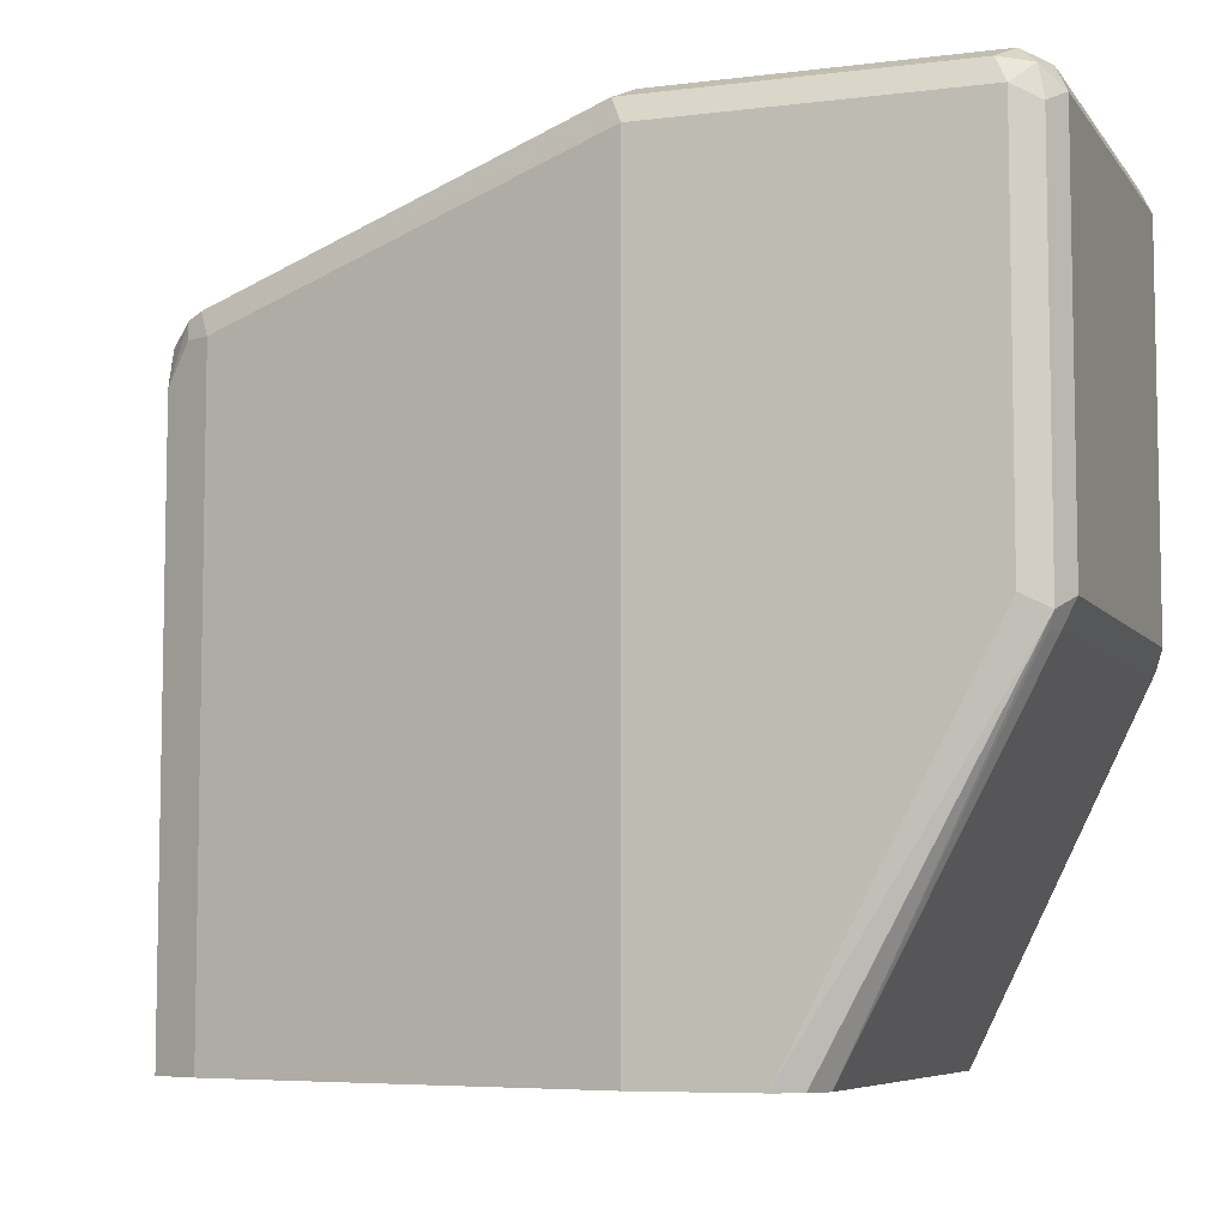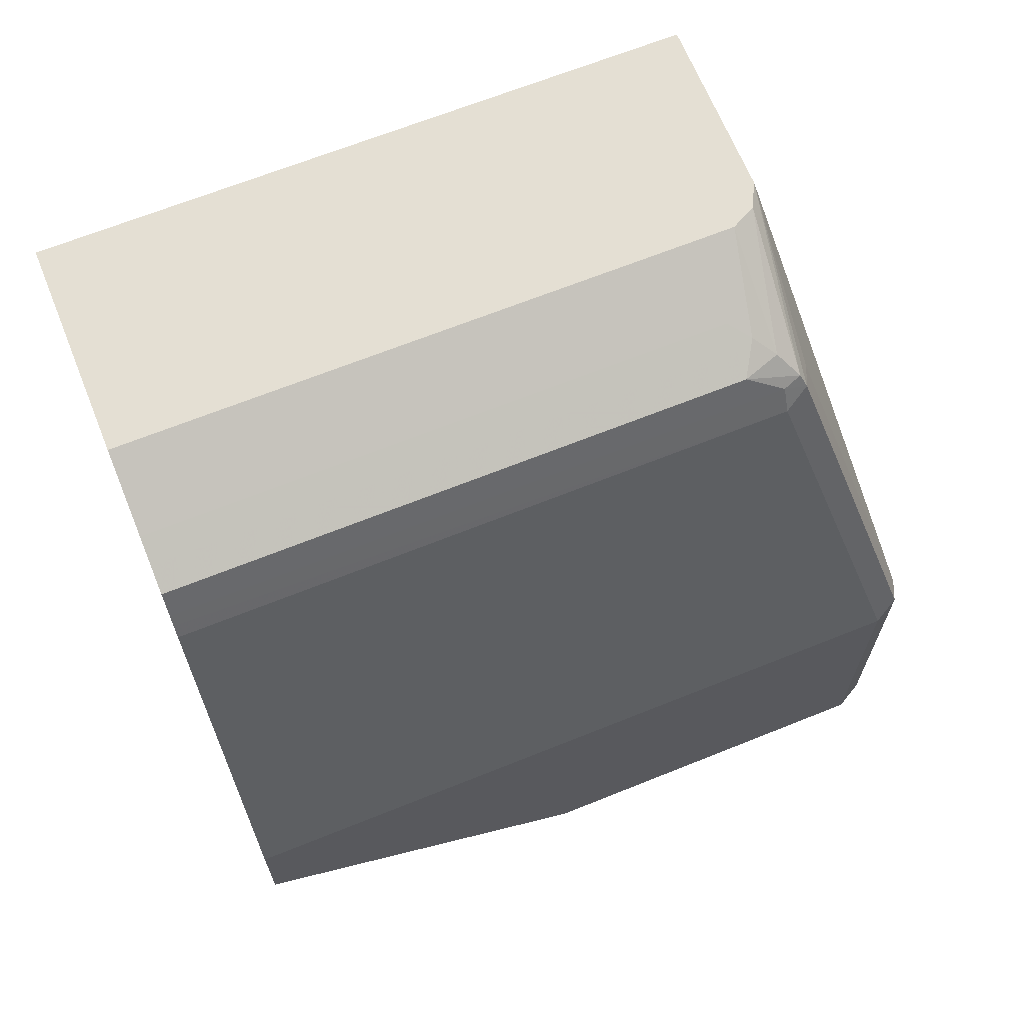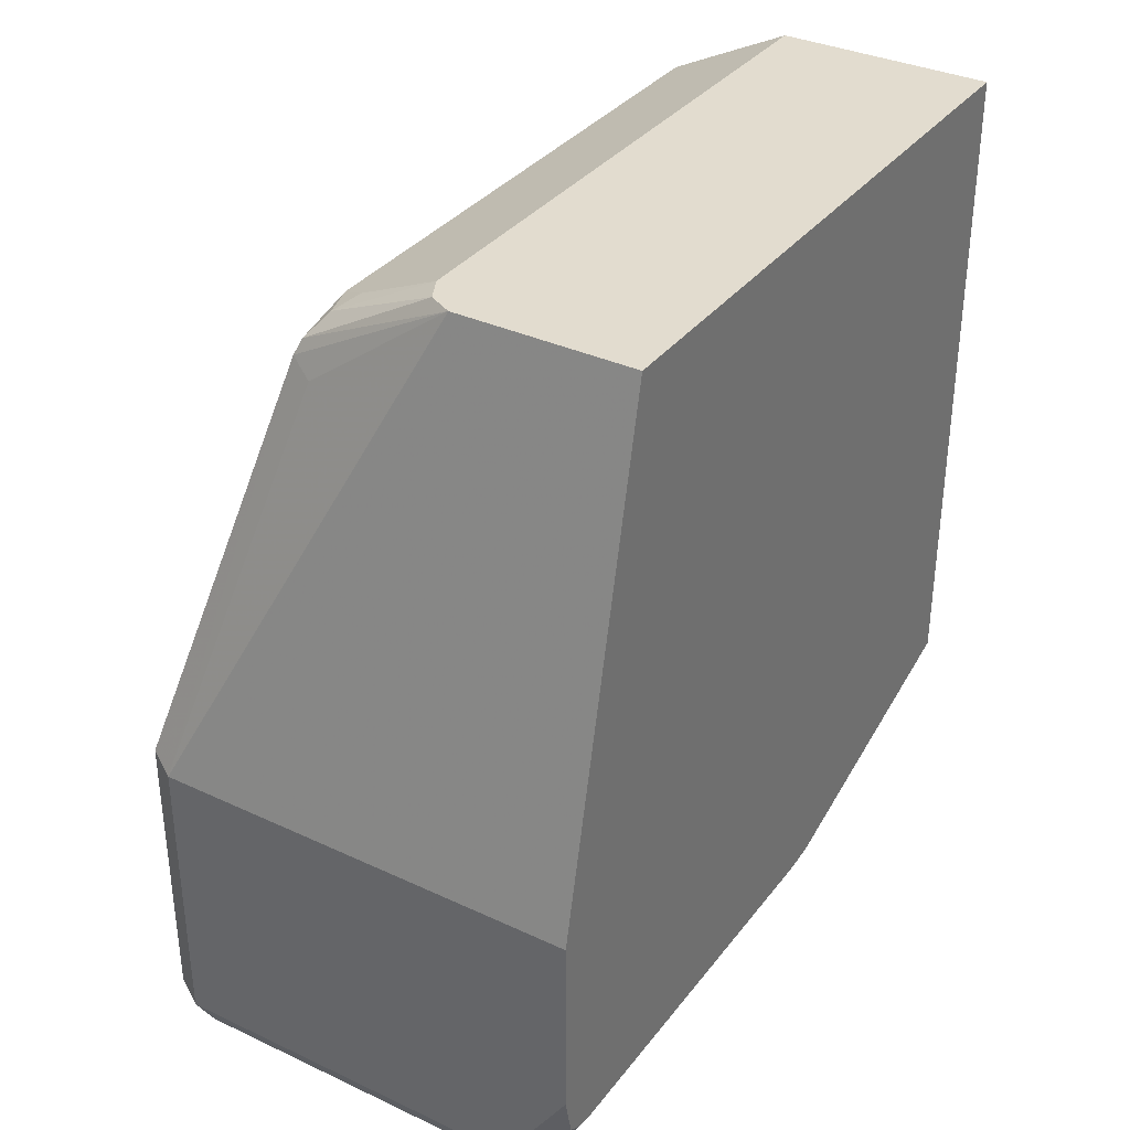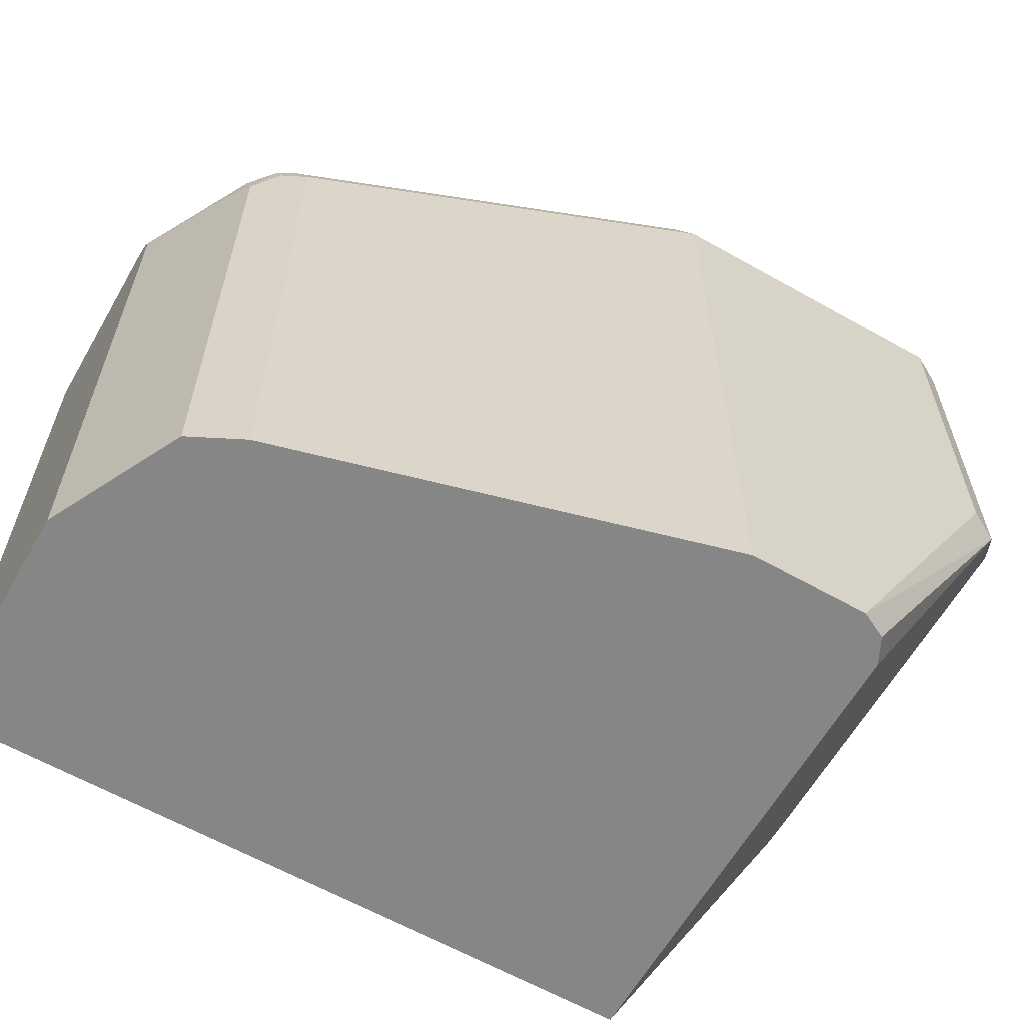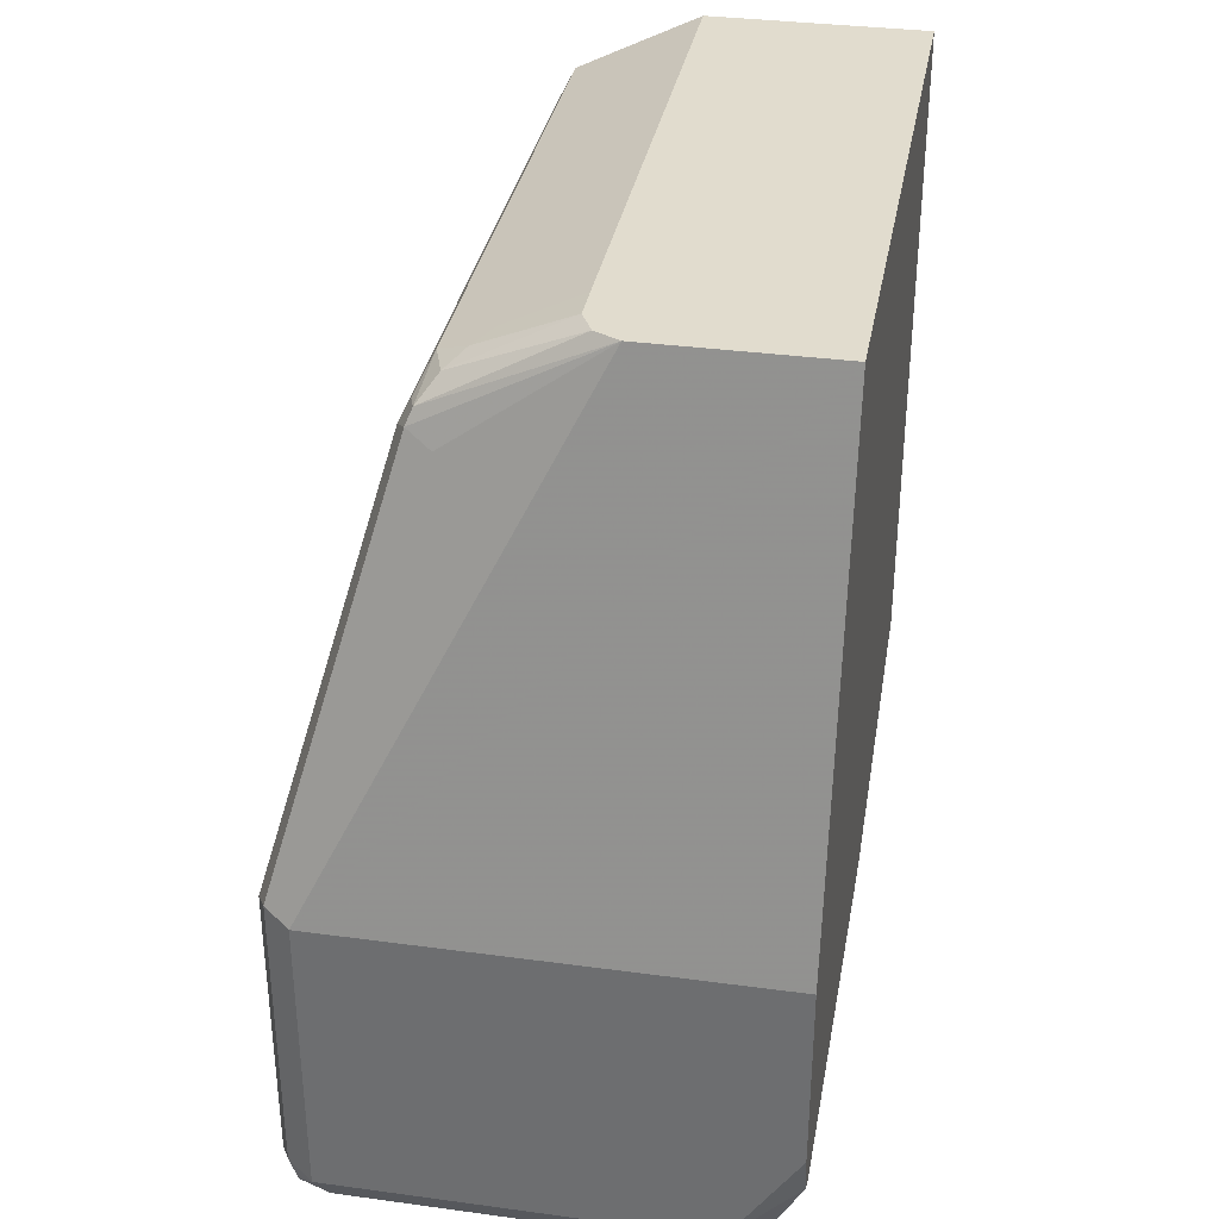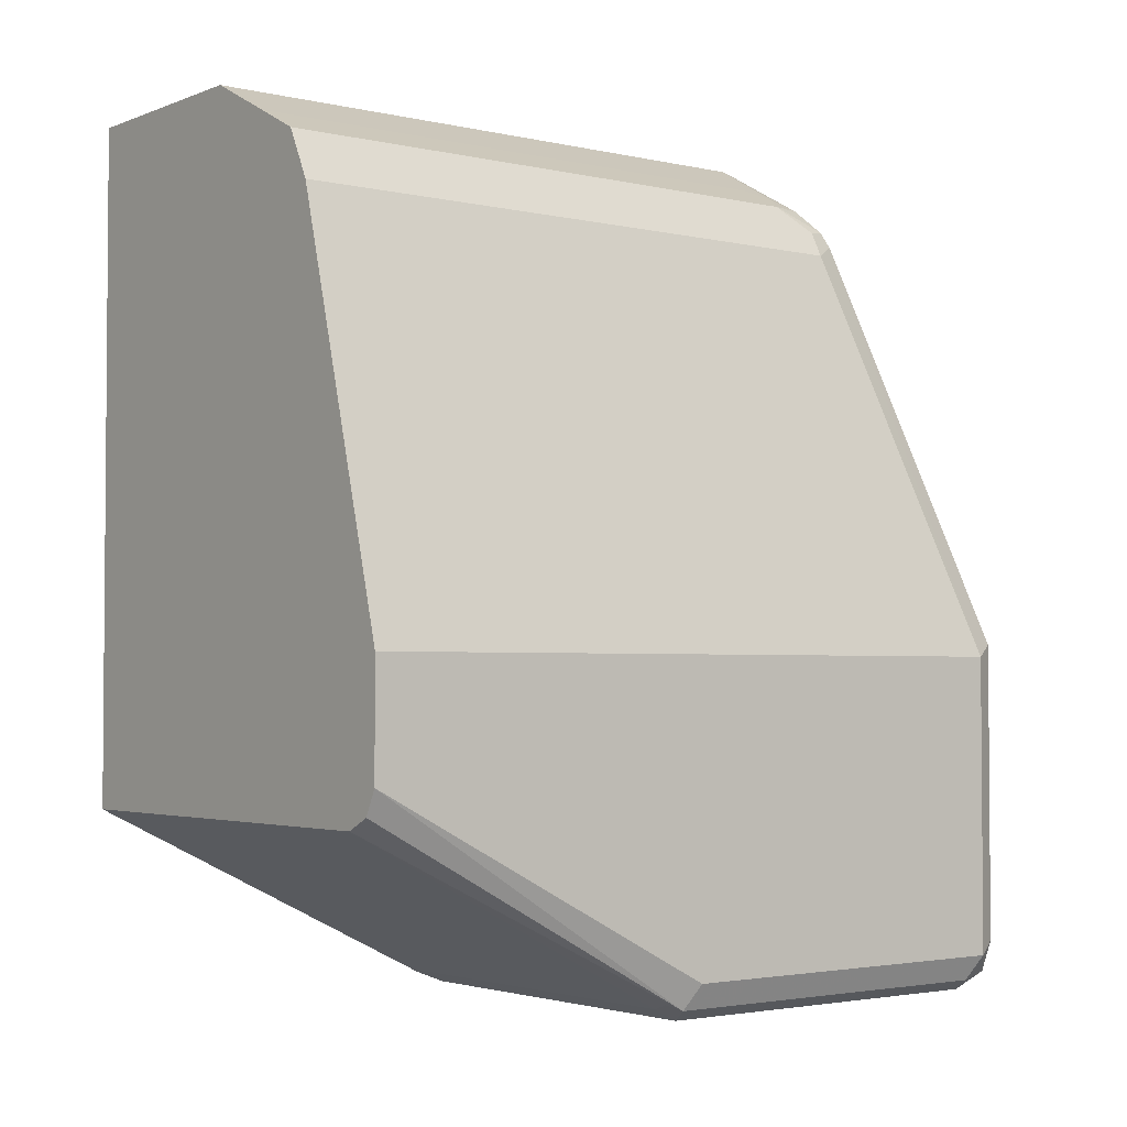
<metadata>
{"format":"obj","ext":"obj","renderer":"f3d","projection":"perspective","resolution":1024,"background":"white","views":[{"elev":-6.9,"azim":-70.1,"up":"+Z"},{"elev":66.7,"azim":-112.0,"up":"+Y"},{"elev":34.6,"azim":32.0,"up":"+Y"},{"elev":-62.1,"azim":-119.8,"up":"+Z"},{"elev":34.1,"azim":10.3,"up":"+Y"},{"elev":-2.8,"azim":-127.9,"up":"+Y"}]}
</metadata>
<code>
v -0.5456 -0.7222 0.337
v -0.5563 -0.7168 0.3317
v -0.5537 -0.7302 0.329
v -0.5403 -0.7329 0.3317
v -0.3852 -0.7222 0.337
v -0.5456 -0.5938 0.337
v -0.5617 -0.7222 0.321
v -0.5563 -0.5884 0.3317
v -0.5563 -0.7329 0.3156
v -0.5456 -0.7382 0.321
v -0.3798 -0.7329 0.3317
v -0.3552 -0.6942 0.333
v -0.3552 -0.6901 0.3339
v -0.3552 -0.6762 0.337
v -0.3552 -0.5938 0.337
v -0.4333 -0.3693 0.2889
v -0.4975 -0.4173 0.2889
v -0.5082 -0.4119 0.2835
v -0.5617 -0.7222 0.1605
v -0.5617 -0.5938 0.321
v -0.5563 -0.7329 0.1551
v -0.3852 -0.7382 0.321
v -0.5456 -0.7382 0.1605
v -0.3732 -0.7302 0.329
v -0.3552 -0.6976 0.3274
v -0.3552 -0.3693 0.2889
v -0.444 -0.3693 0.2835
v -0.5055 -0.4052 0.2808
v -0.5082 -0.4066 0.2728
v -0.5135 -0.4173 0.2728
v -0.5617 -0.6419 0.007578
v -0.5617 -0.5938 0.007578
v -0.5537 -0.7302 0.1485
v -0.5579 -0.6495 0.007578
v -0.5563 -0.6526 0.007578
v -0.5456 -0.658 0.007578
v -0.3852 -0.7382 0.1605
v -0.3745 -0.7329 0.321
v -0.5456 -0.7329 0.1498
v -0.3552 -0.6992 0.321
v -0.3552 -0.3693 0.007578
v -0.4494 -0.3693 0.2728
v -0.4975 -0.3952 0.2728
v -0.5028 -0.3959 0.2568
v -0.5082 -0.4066 0.007578
v -0.5107 -0.4116 0.007578
v -0.5135 -0.4173 0.007578
v -0.3552 -0.658 0.007578
v -0.3852 -0.7329 0.1498
v -0.3772 -0.7342 0.1525
v -0.3745 -0.7329 0.1605
v -0.3552 -0.6992 0.1445
v -0.4495 -0.3693 0.007578
v -0.4495 -0.3693 0.2568
v -0.4814 -0.3852 0.2568
v -0.4895 -0.3892 0.2648
v -0.4922 -0.3905 0.2568
v -0.5028 -0.3959 0.007578
v -0.3552 -0.6977 0.1306
v -0.4814 -0.3852 0.007578
v -0.4922 -0.3905 0.007578
f 28 44 29
f 28 43 44
f 29 44 58
f 29 58 45
f 29 45 46
f 31 32 47
f 30 46 47
f 31 47 46
f 31 46 45
f 27 43 28
f 31 45 58
f 29 46 30
f 27 42 43
f 21 36 33
f 24 38 40
f 23 49 37
f 23 39 49
f 23 33 39
f 22 38 24
f 22 51 38
f 22 37 51
f 21 35 36
f 21 34 35
f 21 31 34
f 21 33 23
f 31 58 61
f 24 40 25
f 31 61 60
f 48 50 49
f 31 53 41
f 20 47 32
f 55 57 56
f 55 60 61
f 53 55 54
f 53 60 55
f 51 59 52
f 50 59 51
f 48 59 50
f 44 61 58
f 44 57 61
f 44 56 57
f 43 56 44
f 31 60 53
f 42 56 43
f 42 54 55
f 38 52 40
f 38 51 52
f 37 50 51
f 37 49 50
f 36 49 39
f 36 48 49
f 33 36 39
f 31 35 34
f 31 36 35
f 31 48 36
f 31 41 48
f 42 55 56
f 20 30 47
f 55 61 57
f 18 30 20
f 7 19 21
f 6 18 8
f 6 17 18
f 6 16 17
f 6 26 16
f 6 15 26
f 5 13 14
f 5 12 13
f 5 11 12
f 4 22 11
f 4 10 22
f 3 10 4
f 7 21 9
f 3 9 10
f 2 20 7
f 2 8 20
f 2 7 3
f 1 8 2
f 1 15 6
f 1 14 15
f 1 5 14
f 1 11 5
f 1 4 11
f 1 3 4
f 19 31 21
f 1 2 3
f 3 7 9
f 7 20 32
f 1 6 8
f 7 31 19
f 7 32 31
f 18 29 30
f 18 28 29
f 16 18 17
f 16 28 18
f 16 42 27
f 16 54 42
f 16 53 54
f 16 41 53
f 16 26 41
f 12 24 25
f 12 14 13
f 12 15 14
f 16 27 28
f 12 41 26
f 8 18 20
f 12 26 15
f 9 21 23
f 9 23 10
f 10 37 22
f 11 22 24
f 10 23 37
f 12 25 40
f 12 40 52
f 12 52 59
f 12 59 48
f 12 48 41
f 11 24 12

</code>
